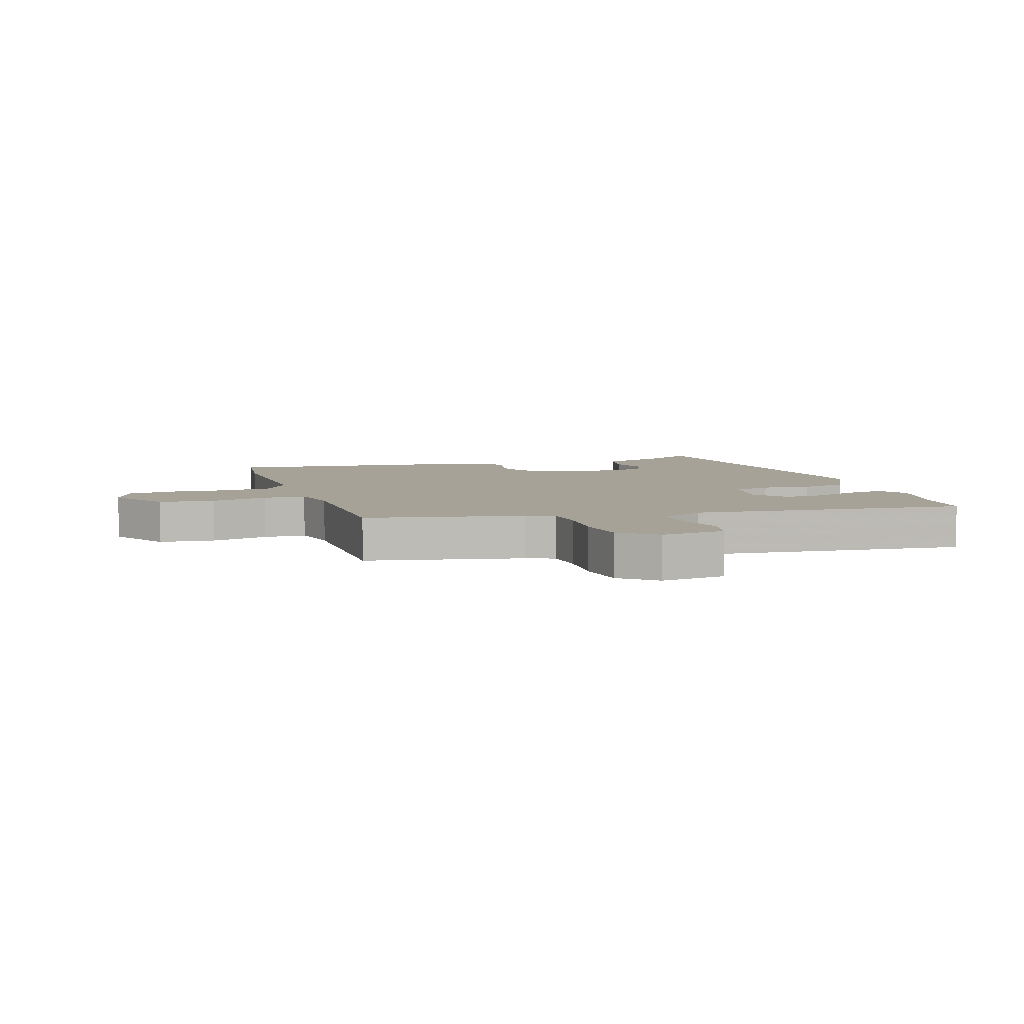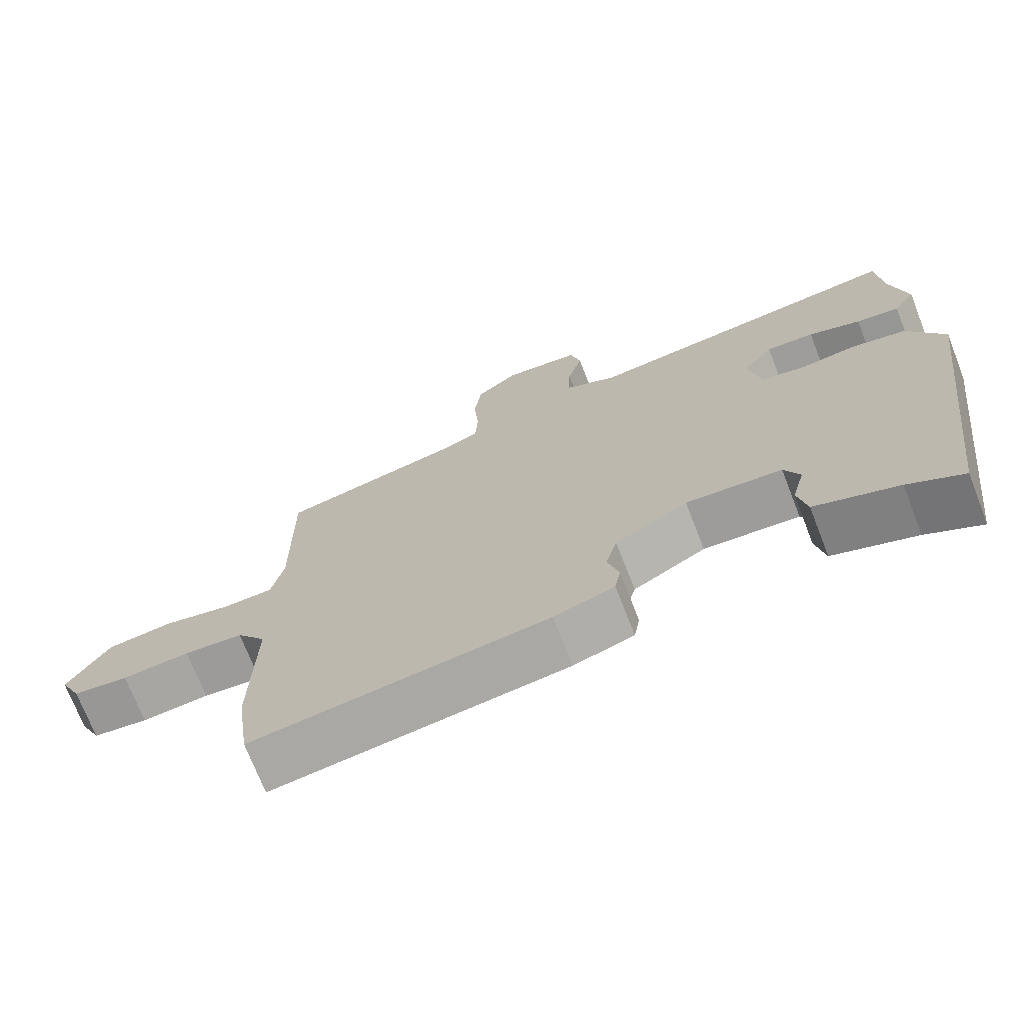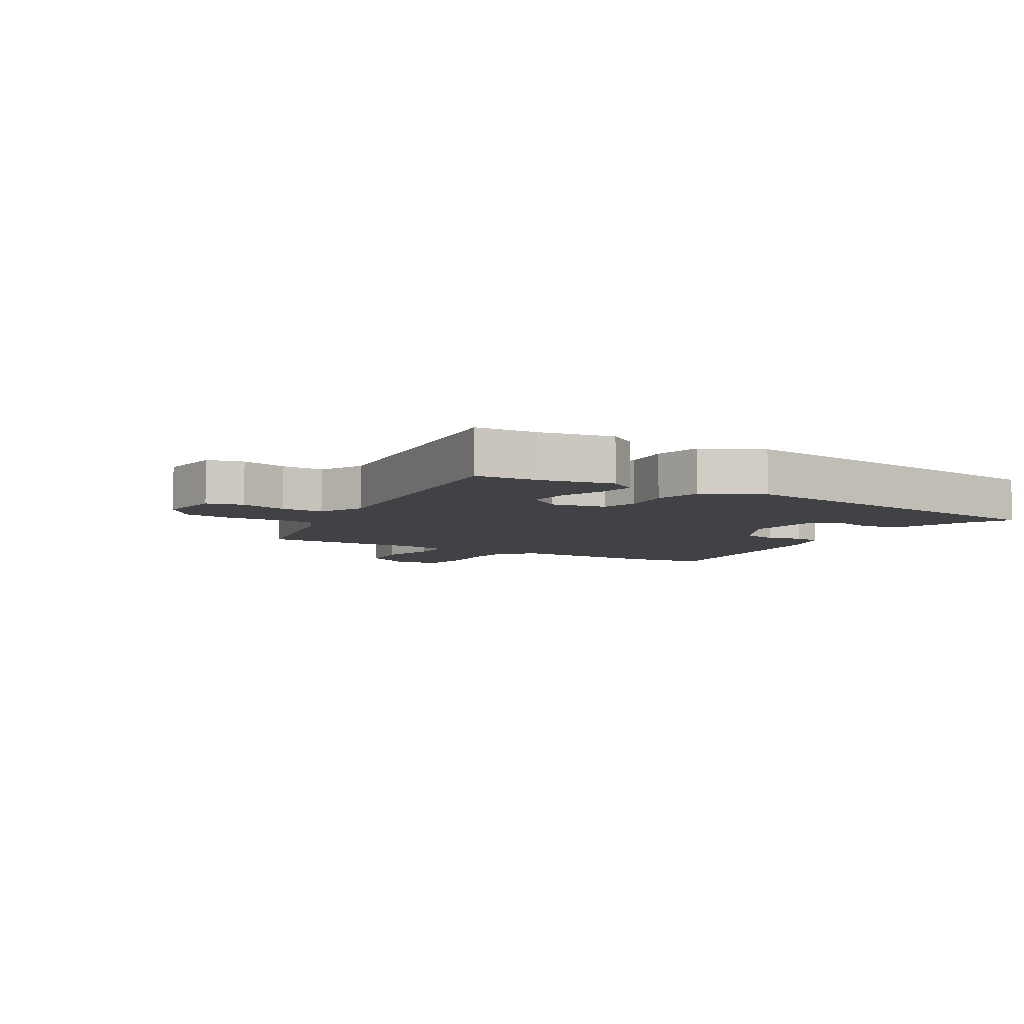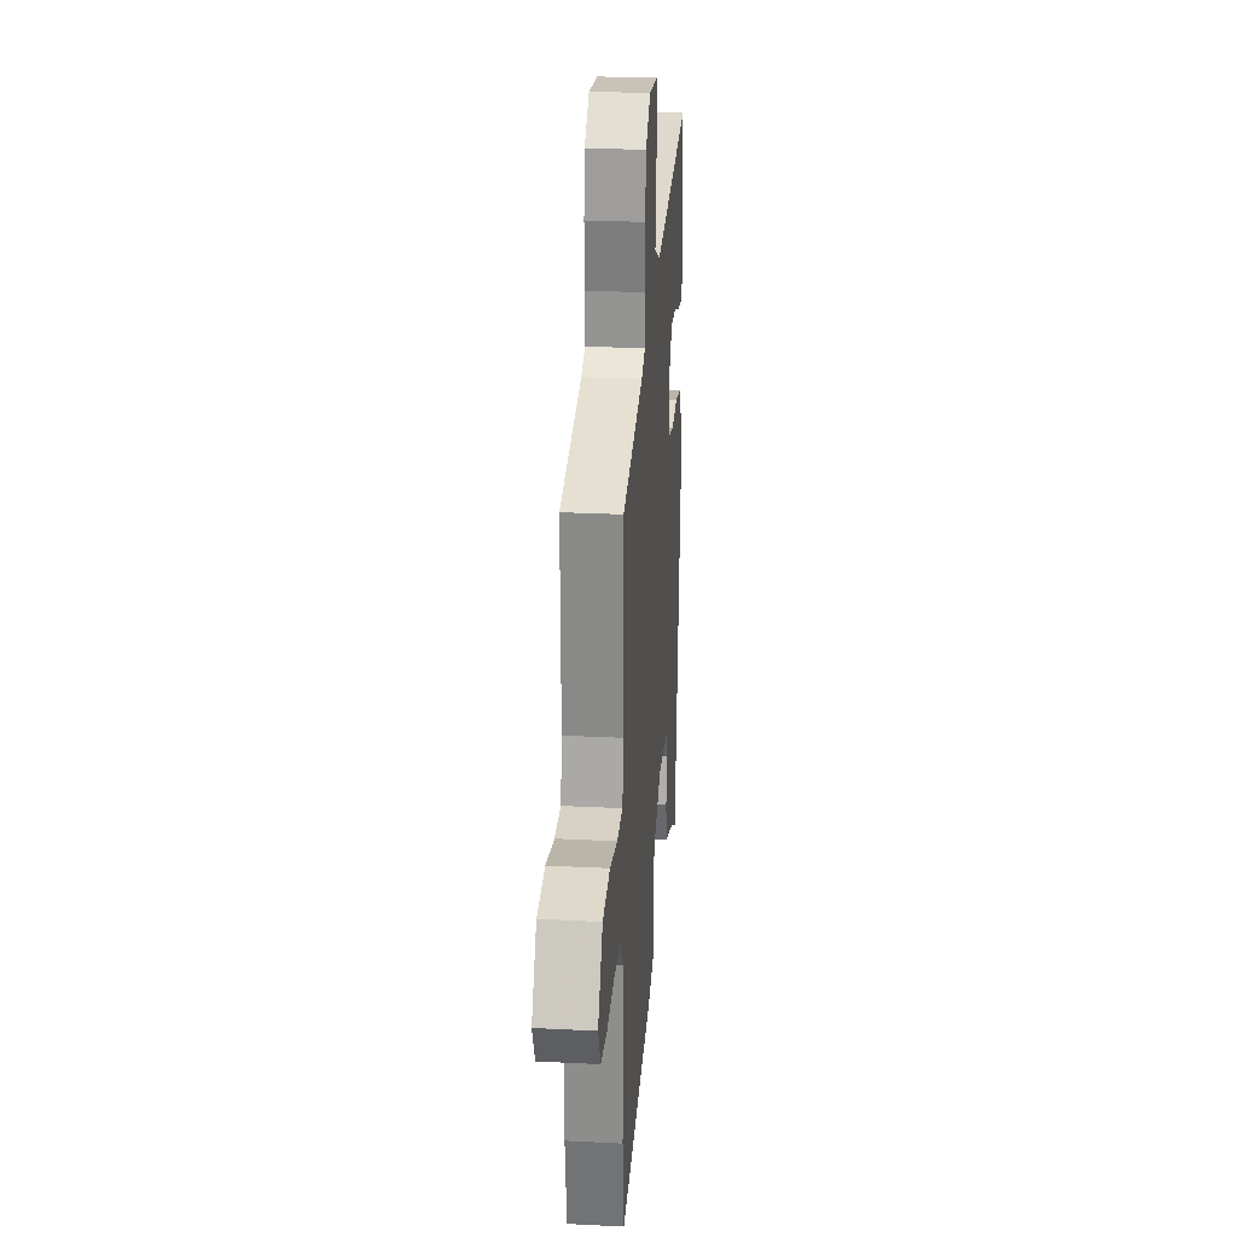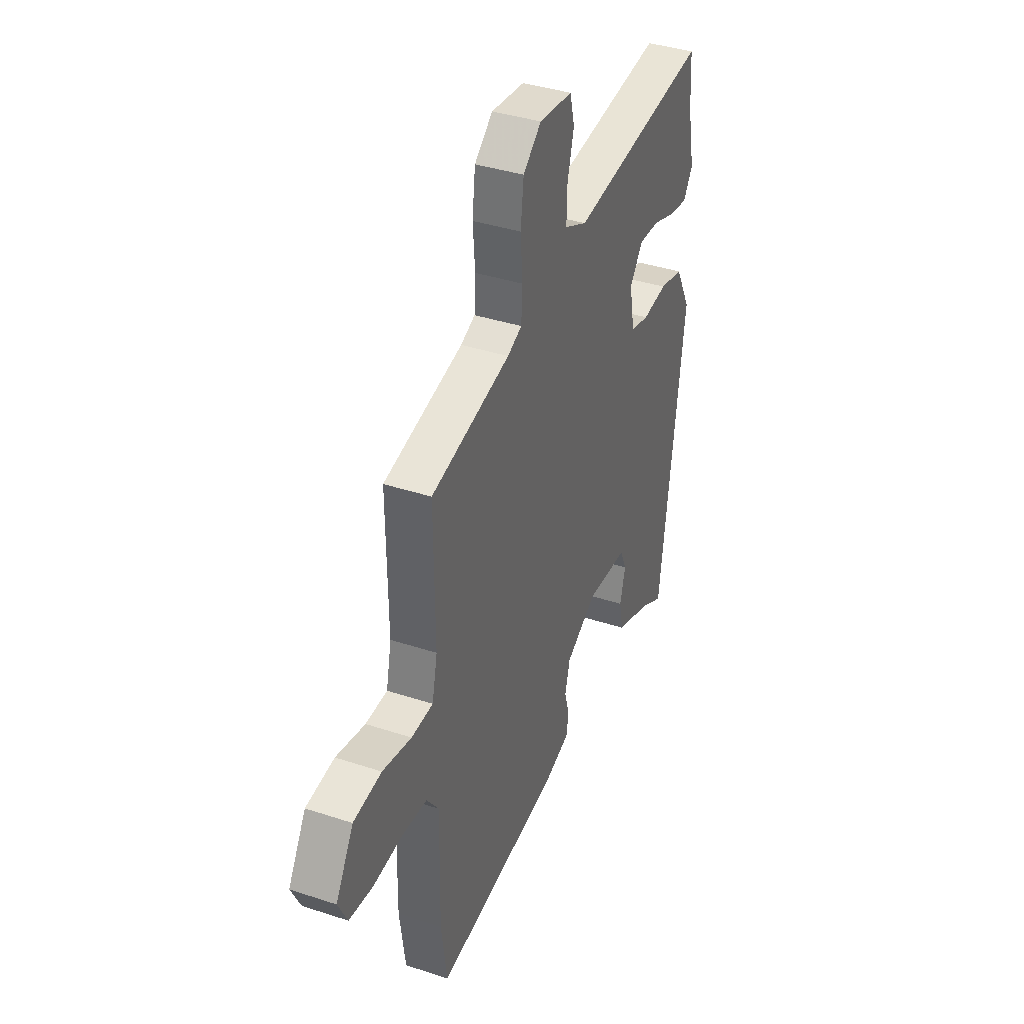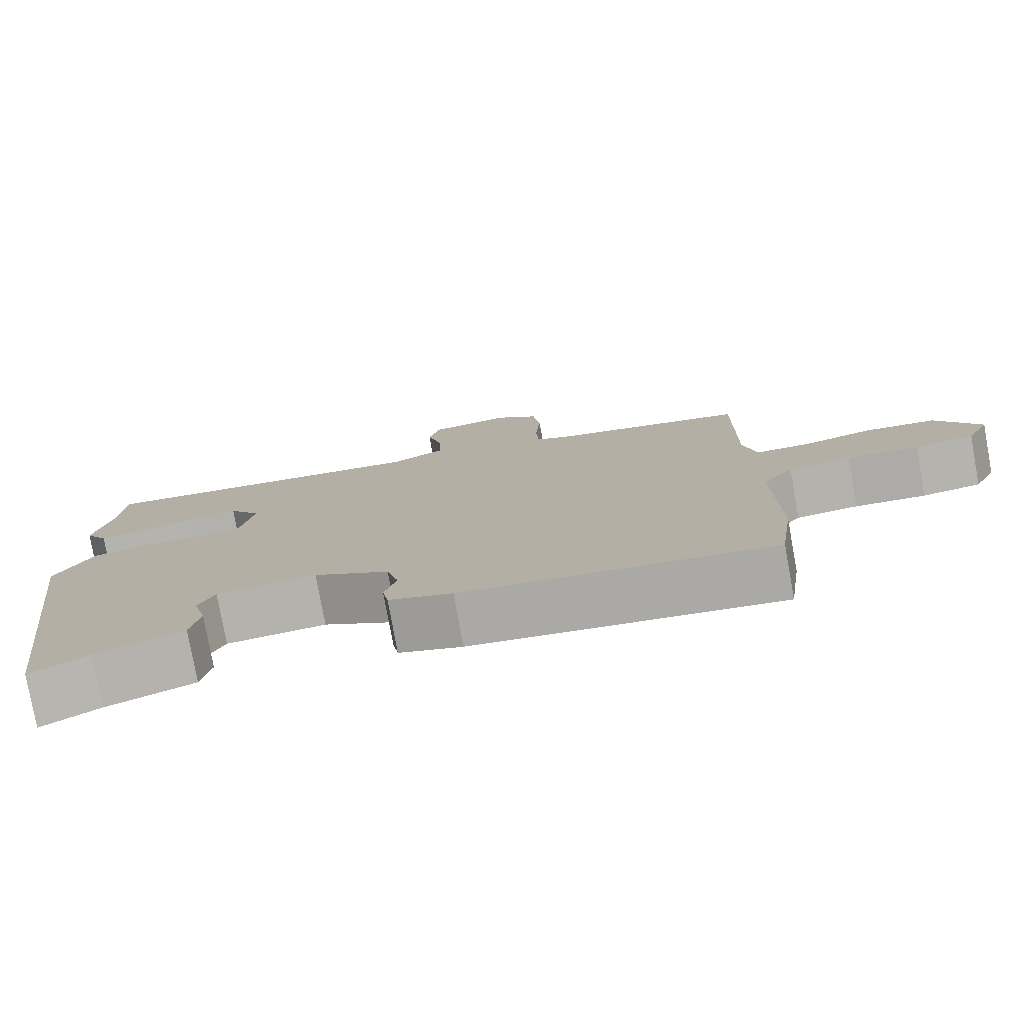
<metadata>
{"format":"obj","ext":"obj","renderer":"f3d","projection":"perspective","resolution":1024,"background":"white","views":[{"elev":6.4,"azim":-18.8,"up":"+Y"},{"elev":-72.2,"azim":21.3,"up":"+Z"},{"elev":-6.3,"azim":58.7,"up":"+Y"},{"elev":25.7,"azim":-85.3,"up":"+Z"},{"elev":38.4,"azim":-67.4,"up":"+Z"},{"elev":-78.3,"azim":-169.7,"up":"+Z"}]}
</metadata>
<code>
v 0.458 0.07 -0.505
v 0.381 0.07 -0.462
v 0.264 0.07 -0.419
v 0.251 0.07 -0.354
v 0.269 0.07 -0.286
v 0.247 0.07 -0.237
v 0.112 0.07 -0.227
v 0.01 0.07 -0.285
v -0.006 0.07 -0.347
v 0.01 0.07 -0.403
v 0.002 0.07 -0.449
v -0.083 0.07 -0.476
v -0.496 0.07 -0.528
v -0.515 0.07 -0.391
v -0.511 0.07 -0.143
v -0.552 0.07 -0.088
v -0.635 0.07 -0.081
v -0.73 0.07 -0.089
v -0.808 0.07 -0.079
v -0.838 0.07 -0.017
v -0.78 0.07 0.081
v -0.688 0.07 0.092
v -0.593 0.07 0.071
v -0.522 0.07 0.073
v -0.505 0.07 0.154
v -0.508 0.07 0.429
v -0.249 0.07 0.486
v -0.202 0.07 0.506
v -0.198 0.07 0.573
v -0.205 0.07 0.66
v -0.195 0.07 0.742
v -0.136 0.07 0.791
v -0.028 0.07 0.779
v -0.013 0.07 0.719
v -0.034 0.07 0.641
v -0.036 0.07 0.57
v 0.037 0.07 0.535
v 0.494 0.07 0.587
v 0.501 0.07 0.483
v 0.525 0.07 0.364
v 0.494 0.07 0.317
v 0.433 0.07 0.326
v 0.359 0.07 0.352
v 0.291 0.07 0.356
v 0.248 0.07 0.299
v 0.265 0.07 0.208
v 0.326 0.07 0.193
v 0.407 0.07 0.203
v 0.485 0.07 0.186
v 0.536 0.07 0.089
v 0.458 0 -0.505
v 0.381 0 -0.462
v 0.264 0 -0.419
v 0.251 0 -0.354
v 0.269 0 -0.286
v 0.247 0 -0.237
v 0.112 0 -0.227
v 0.01 0 -0.285
v -0.006 0 -0.347
v 0.01 0 -0.403
v 0.002 0 -0.449
v -0.083 0 -0.476
v -0.496 0 -0.528
v -0.515 0 -0.391
v -0.511 0 -0.143
v -0.552 0 -0.088
v -0.635 0 -0.081
v -0.73 0 -0.089
v -0.808 0 -0.079
v -0.838 0 -0.017
v -0.78 0 0.081
v -0.688 0 0.092
v -0.593 0 0.071
v -0.522 0 0.073
v -0.505 0 0.154
v -0.508 0 0.429
v -0.249 0 0.486
v -0.202 0 0.506
v -0.198 0 0.573
v -0.205 0 0.66
v -0.195 0 0.742
v -0.136 0 0.791
v -0.028 0 0.779
v -0.013 0 0.719
v -0.034 0 0.641
v -0.036 0 0.57
v 0.037 0 0.535
v 0.494 0 0.587
v 0.501 0 0.483
v 0.525 0 0.364
v 0.494 0 0.317
v 0.433 0 0.326
v 0.359 0 0.352
v 0.291 0 0.356
v 0.248 0 0.299
v 0.265 0 0.208
v 0.326 0 0.193
v 0.407 0 0.203
v 0.485 0 0.186
v 0.536 0 0.089
f 50 1 2
f 49 50 2
f 48 49 2
f 47 48 2
f 46 47 2
f 45 46 2
f 41 42 43
f 40 41 43
f 39 40 43
f 39 43 44
f 38 39 44
f 37 38 44
f 36 37 44 45
f 33 34 35
f 32 33 35
f 31 32 35
f 30 31 35
f 29 30 35
f 28 29 35 36
f 27 28 36 45
f 25 26 27 45
f 21 22 23
f 20 21 23
f 19 20 23
f 18 19 23
f 17 18 23
f 16 17 23 24
f 24 25 45
f 16 24 45
f 15 16 45
f 13 14 15
f 12 13 15
f 11 12 15
f 10 11 15
f 9 10 15
f 2 3 4 5
f 2 5 6
f 45 2 6
f 15 45 6 7
f 8 9 15
f 7 8 15
f 52 51 100
f 52 100 99
f 52 99 98
f 52 98 97
f 52 97 96
f 52 96 95
f 93 92 91
f 93 91 90
f 93 90 89
f 94 93 89
f 94 89 88
f 94 88 87
f 95 94 87 86
f 85 84 83
f 85 83 82
f 85 82 81
f 85 81 80
f 85 80 79
f 86 85 79 78
f 95 86 78 77
f 95 77 76 75
f 73 72 71
f 73 71 70
f 73 70 69
f 73 69 68
f 73 68 67
f 74 73 67 66
f 95 75 74
f 95 74 66
f 95 66 65
f 65 64 63
f 65 63 62
f 65 62 61
f 65 61 60
f 65 60 59
f 55 54 53 52
f 56 55 52
f 56 52 95
f 57 56 95 65
f 65 59 58
f 65 58 57
f 1 51 52 2
f 2 52 53 3
f 3 53 54 4
f 4 54 55 5
f 5 55 56 6
f 6 56 57 7
f 7 57 58 8
f 8 58 59 9
f 9 59 60 10
f 10 60 61 11
f 11 61 62 12
f 12 62 63 13
f 13 63 64 14
f 14 64 65 15
f 15 65 66 16
f 16 66 67 17
f 17 67 68 18
f 18 68 69 19
f 19 69 70 20
f 20 70 71 21
f 21 71 72 22
f 22 72 73 23
f 23 73 74 24
f 24 74 75 25
f 25 75 76 26
f 26 76 77 27
f 27 77 78 28
f 28 78 79 29
f 29 79 80 30
f 30 80 81 31
f 31 81 82 32
f 32 82 83 33
f 33 83 84 34
f 34 84 85 35
f 35 85 86 36
f 36 86 87 37
f 37 87 88 38
f 38 88 89 39
f 39 89 90 40
f 40 90 91 41
f 41 91 92 42
f 42 92 93 43
f 43 93 94 44
f 44 94 95 45
f 45 95 96 46
f 46 96 97 47
f 47 97 98 48
f 48 98 99 49
f 49 99 100 50
f 50 100 51 1

</code>
